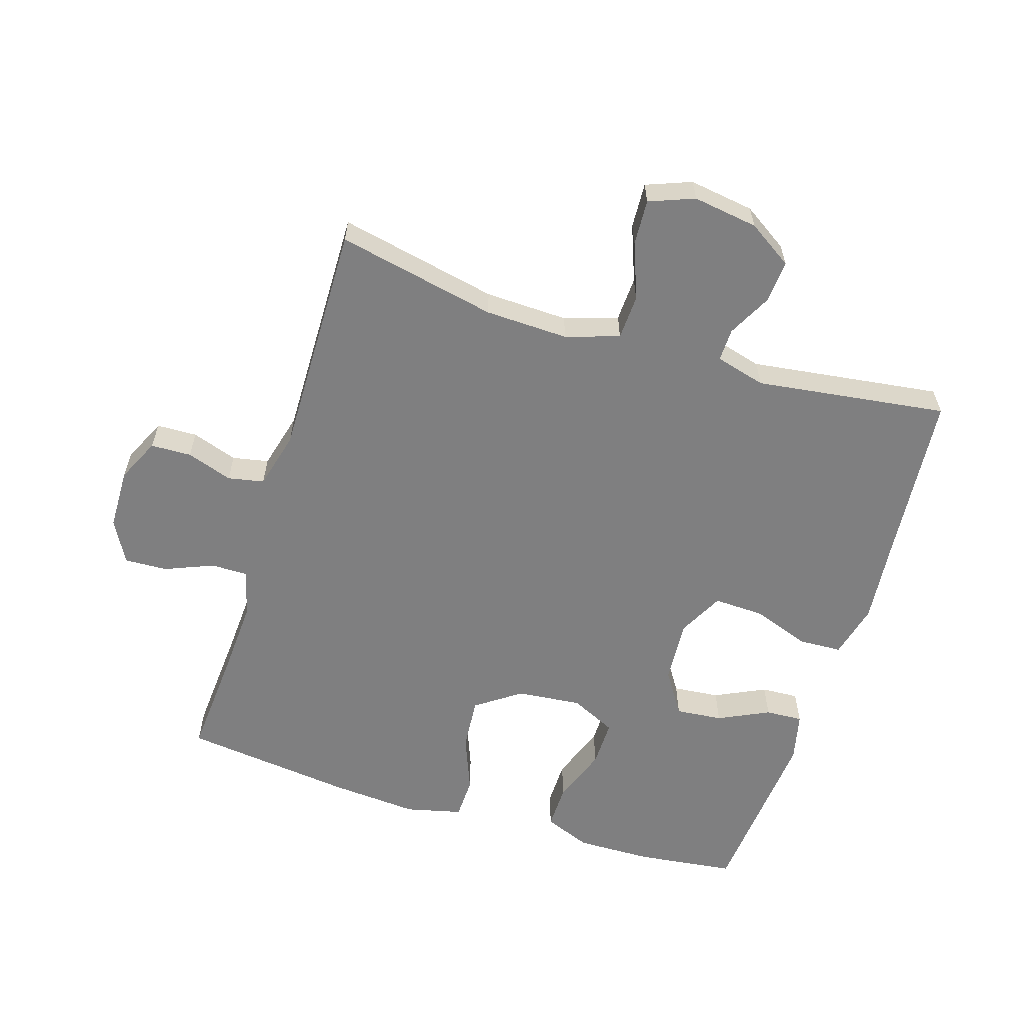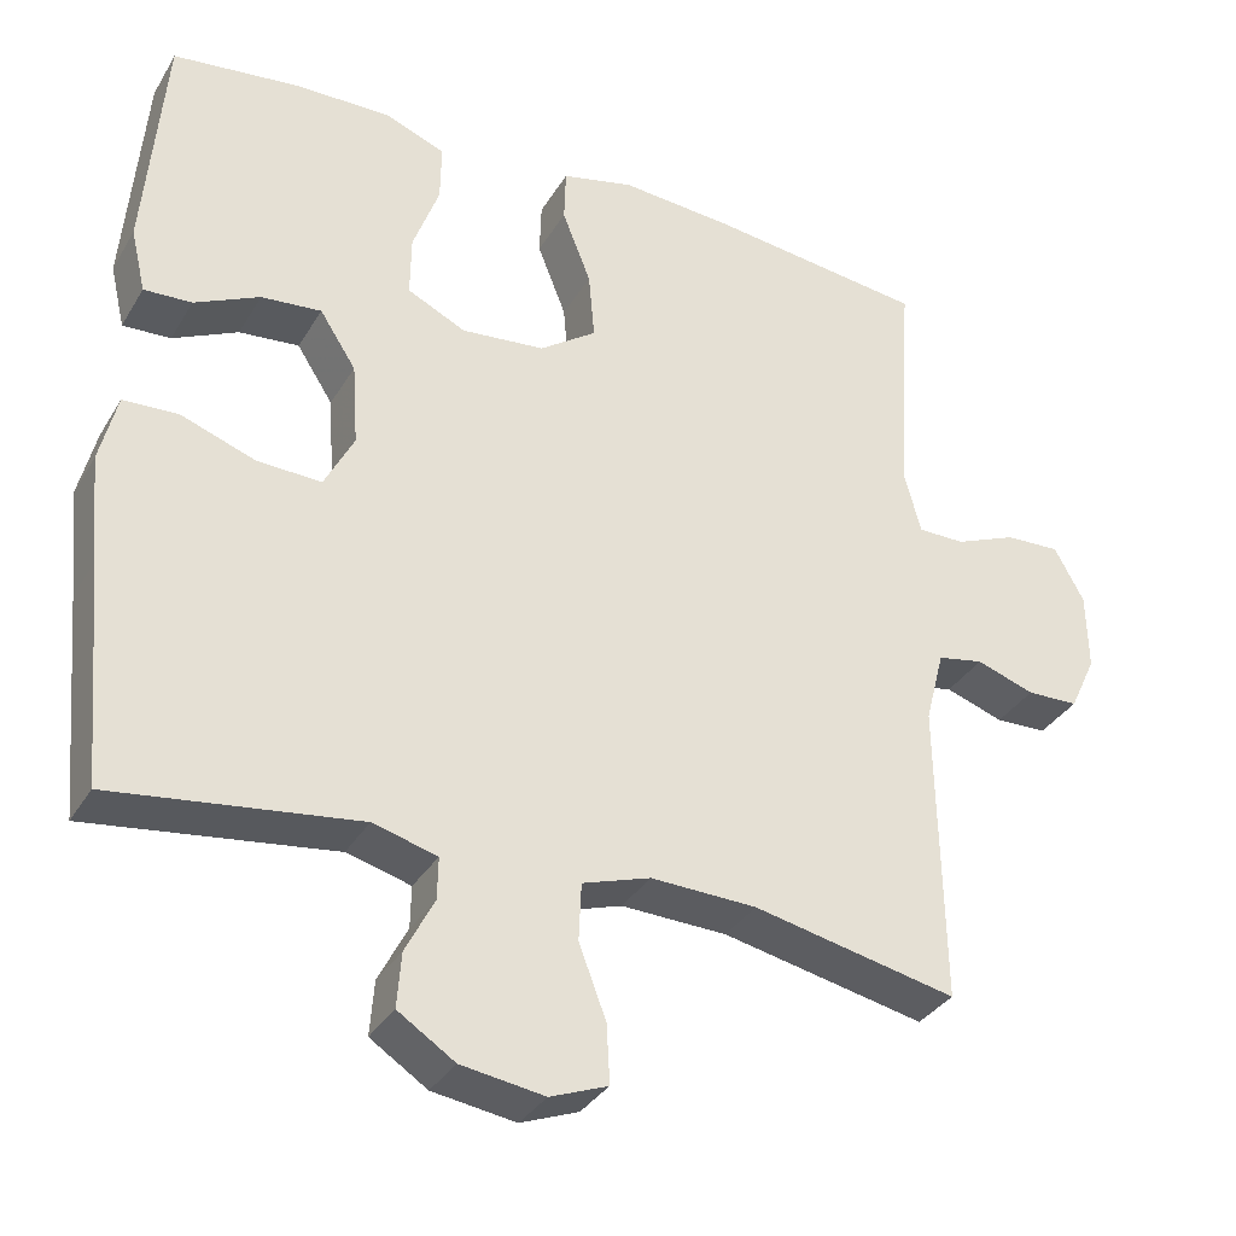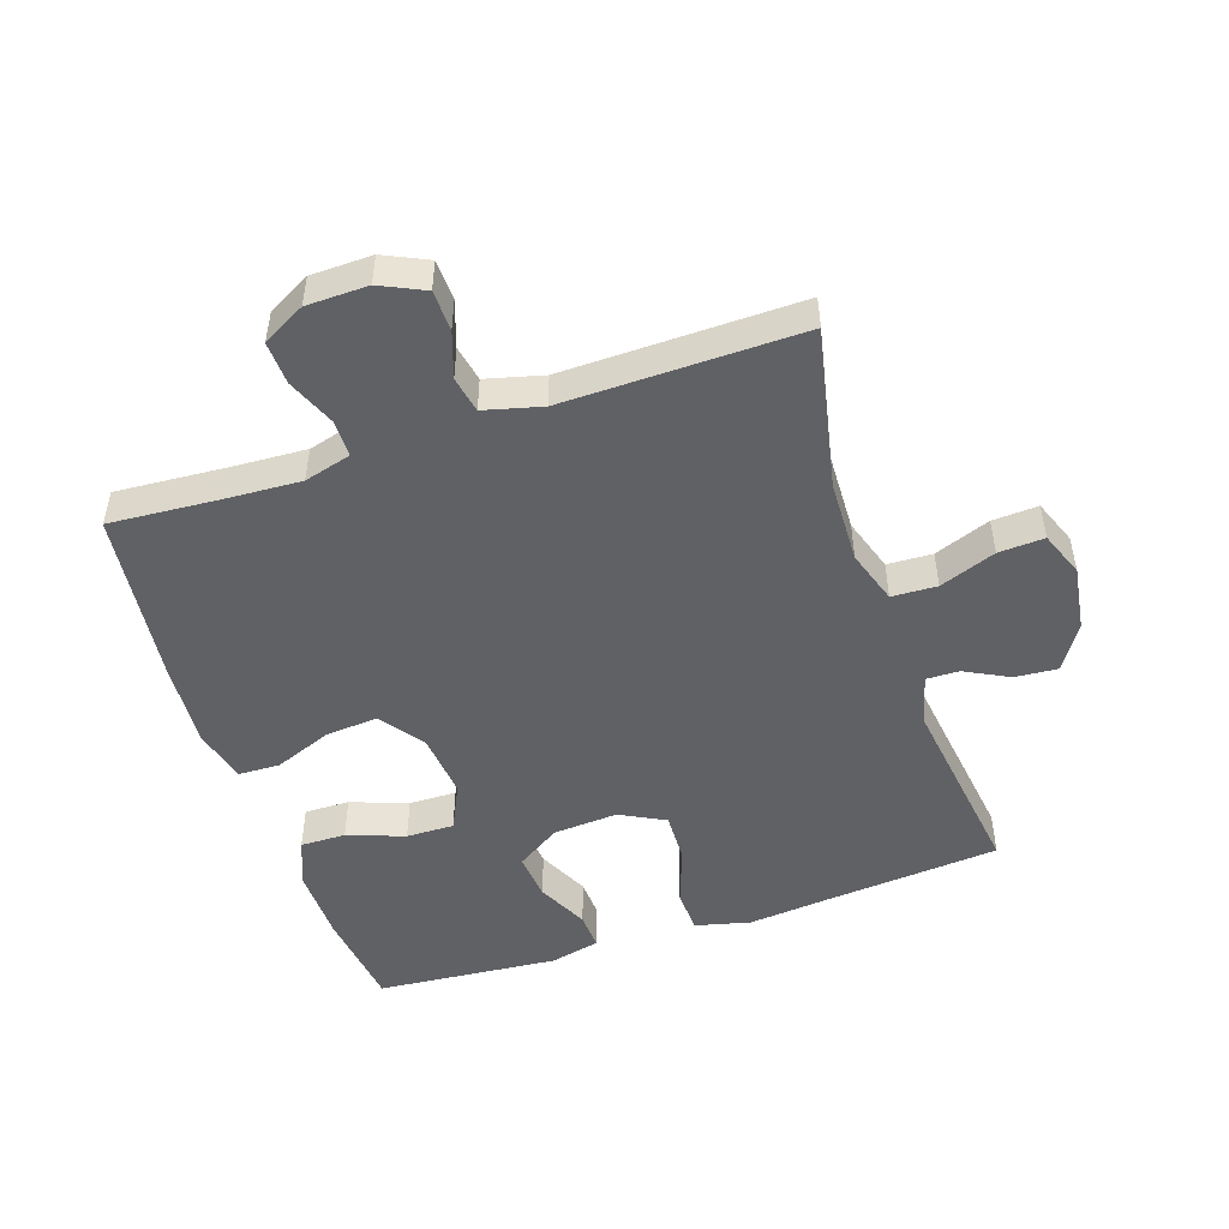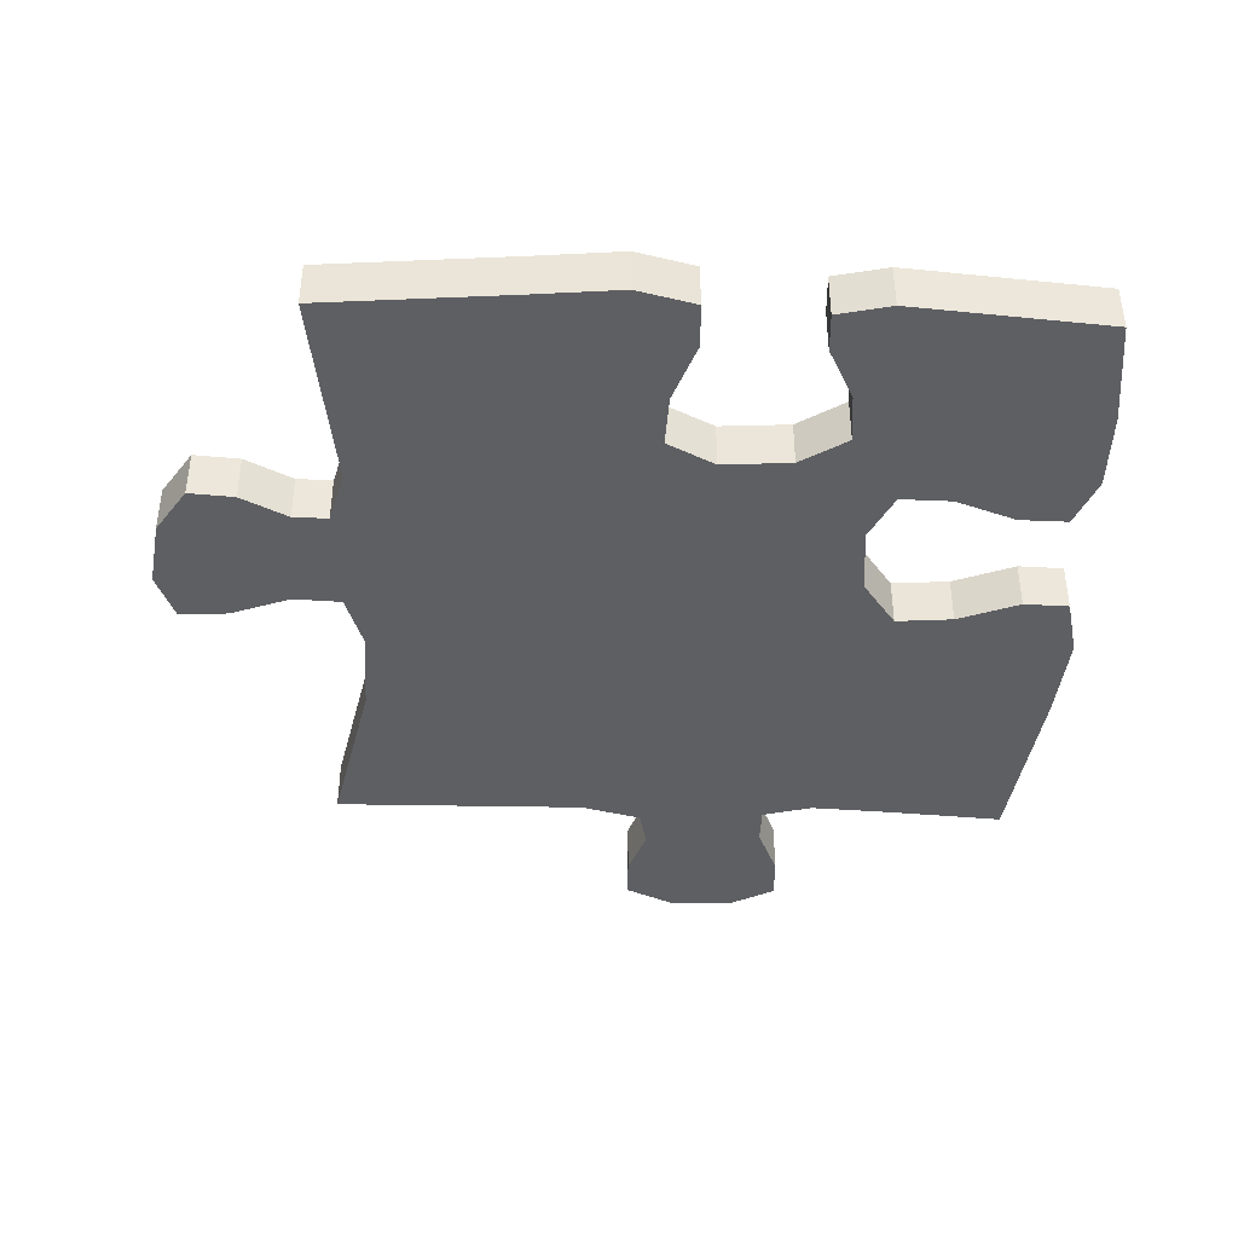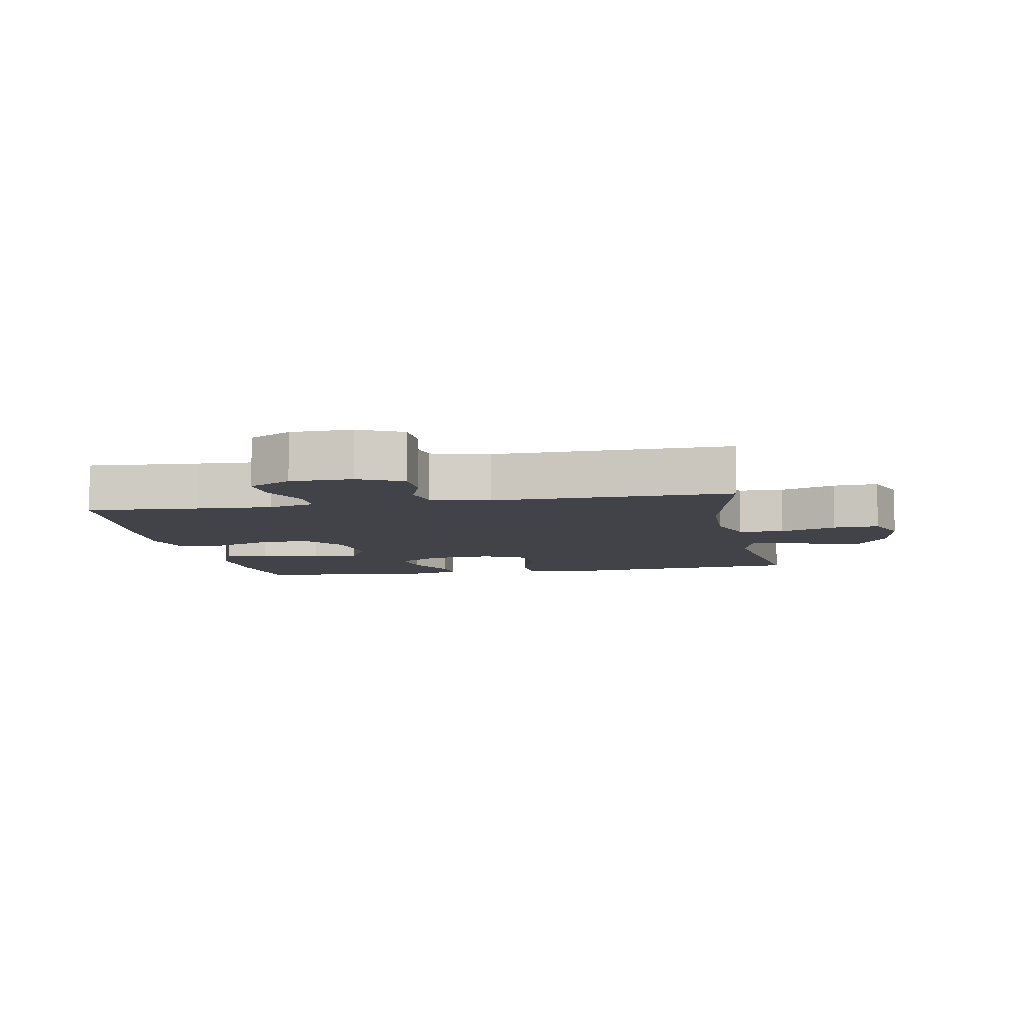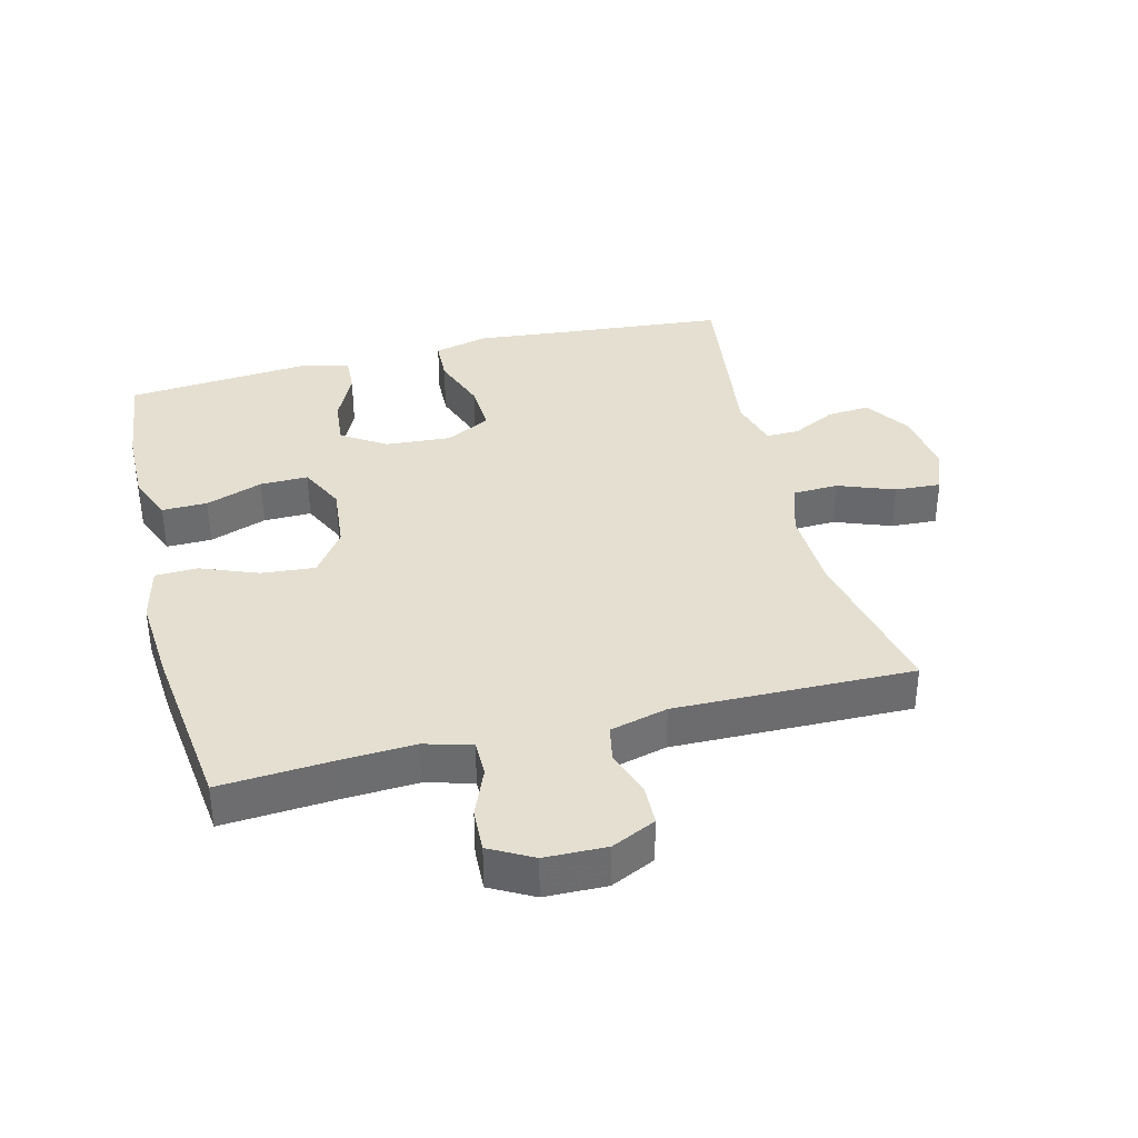
<metadata>
{"format":"obj","ext":"obj","renderer":"f3d","projection":"perspective","resolution":1024,"background":"white","views":[{"elev":-59.8,"azim":162.6,"up":"+Y"},{"elev":-34.0,"azim":-26.8,"up":"+Z"},{"elev":-49.2,"azim":108.5,"up":"+Y"},{"elev":-41.1,"azim":-92.2,"up":"+Y"},{"elev":-7.6,"azim":100.6,"up":"+Y"},{"elev":36.6,"azim":75.8,"up":"+Y"}]}
</metadata>
<code>
v 0.5 0.07 0.5
v 0.488 0.07 0.328
v 0.482 0.07 0.213
v 0.502 0.07 0.14
v 0.559 0.07 0.14
v 0.634 0.07 0.171
v 0.701 0.07 0.174
v 0.737 0.07 0.108
v 0.739 0.07 0.013
v 0.707 0.07 -0.055
v 0.644 0.07 -0.057
v 0.573 0.07 -0.033
v 0.517 0.07 -0.044
v 0.494 0.07 -0.133
v 0.5 0.07 -0.5
v 0.252 0.07 -0.448
v 0.123 0.07 -0.444
v 0.04 0.07 -0.471
v 0.037 0.07 -0.541
v 0.07 0.07 -0.628
v 0.074 0.07 -0.699
v 0.004 0.07 -0.726
v -0.097 0.07 -0.711
v -0.166 0.07 -0.666
v -0.161 0.07 -0.6
v -0.126 0.07 -0.532
v -0.125 0.07 -0.481
v -0.203 0.07 -0.46
v -0.5 0.07 -0.5
v -0.524 0.07 -0.233
v -0.537 0.07 -0.102
v -0.516 0.07 -0.017
v -0.449 0.07 -0.014
v -0.359 0.07 -0.046
v -0.281 0.07 -0.049
v -0.245 0.07 0.021
v -0.252 0.07 0.121
v -0.296 0.07 0.189
v -0.369 0.07 0.182
v -0.448 0.07 0.144
v -0.506 0.07 0.141
v -0.524 0.07 0.218
v -0.5 0.07 0.5
v -0.346 0.07 0.519
v -0.229 0.07 0.521
v -0.156 0.07 0.492
v -0.157 0.07 0.422
v -0.189 0.07 0.334
v -0.19 0.07 0.26
v -0.119 0.07 0.226
v -0.018 0.07 0.236
v 0.051 0.07 0.285
v 0.044 0.07 0.367
v 0.009 0.07 0.456
v 0.011 0.07 0.521
v 0.098 0.07 0.542
v 0.233 0.07 0.532
v 0.5 0 0.5
v 0.488 0 0.328
v 0.482 0 0.213
v 0.502 0 0.14
v 0.559 0 0.14
v 0.634 0 0.171
v 0.701 0 0.174
v 0.737 0 0.108
v 0.739 0 0.013
v 0.707 0 -0.055
v 0.644 0 -0.057
v 0.573 0 -0.033
v 0.517 0 -0.044
v 0.494 0 -0.133
v 0.5 0 -0.5
v 0.252 0 -0.448
v 0.123 0 -0.444
v 0.04 0 -0.471
v 0.037 0 -0.541
v 0.07 0 -0.628
v 0.074 0 -0.699
v 0.004 0 -0.726
v -0.097 0 -0.711
v -0.166 0 -0.666
v -0.161 0 -0.6
v -0.126 0 -0.532
v -0.125 0 -0.481
v -0.203 0 -0.46
v -0.5 0 -0.5
v -0.524 0 -0.233
v -0.537 0 -0.102
v -0.516 0 -0.017
v -0.449 0 -0.014
v -0.359 0 -0.046
v -0.281 0 -0.049
v -0.245 0 0.021
v -0.252 0 0.121
v -0.296 0 0.189
v -0.369 0 0.182
v -0.448 0 0.144
v -0.506 0 0.141
v -0.524 0 0.218
v -0.5 0 0.5
v -0.346 0 0.519
v -0.229 0 0.521
v -0.156 0 0.492
v -0.157 0 0.422
v -0.189 0 0.334
v -0.19 0 0.26
v -0.119 0 0.226
v -0.018 0 0.236
v 0.051 0 0.285
v 0.044 0 0.367
v 0.009 0 0.456
v 0.011 0 0.521
v 0.098 0 0.542
v 0.233 0 0.532
f 56 57 1 2
f 53 54 55 56
f 52 53 56 2
f 51 52 2 3
f 50 51 3 4
f 45 46 47 48
f 45 48 49
f 44 45 49
f 43 44 49
f 42 43 49
f 39 40 41 42
f 38 39 42 49
f 37 38 49 50
f 31 32 33 34
f 30 31 34 35
f 28 29 30 35
f 27 28 35 36
f 23 24 25 26
f 23 26 27
f 22 23 27
f 19 20 21 22
f 18 19 22 27
f 17 18 27 36
f 14 15 16
f 13 14 16 17
f 9 10 11 12
f 9 12 13
f 8 9 13
f 5 6 7 8
f 4 5 8 13
f 17 36 37 50
f 4 13 17 50
f 59 58 114 113
f 113 112 111 110
f 59 113 110 109
f 60 59 109 108
f 61 60 108 107
f 105 104 103 102
f 106 105 102
f 106 102 101
f 106 101 100
f 106 100 99
f 99 98 97 96
f 106 99 96 95
f 107 106 95 94
f 91 90 89 88
f 92 91 88 87
f 92 87 86 85
f 93 92 85 84
f 83 82 81 80
f 84 83 80
f 84 80 79
f 79 78 77 76
f 84 79 76 75
f 93 84 75 74
f 73 72 71
f 74 73 71 70
f 69 68 67 66
f 70 69 66
f 70 66 65
f 65 64 63 62
f 70 65 62 61
f 107 94 93 74
f 107 74 70 61
f 1 58 59 2
f 2 59 60 3
f 3 60 61 4
f 4 61 62 5
f 5 62 63 6
f 6 63 64 7
f 7 64 65 8
f 8 65 66 9
f 9 66 67 10
f 10 67 68 11
f 11 68 69 12
f 12 69 70 13
f 13 70 71 14
f 14 71 72 15
f 15 72 73 16
f 16 73 74 17
f 17 74 75 18
f 18 75 76 19
f 19 76 77 20
f 20 77 78 21
f 21 78 79 22
f 22 79 80 23
f 23 80 81 24
f 24 81 82 25
f 25 82 83 26
f 26 83 84 27
f 27 84 85 28
f 28 85 86 29
f 29 86 87 30
f 30 87 88 31
f 31 88 89 32
f 32 89 90 33
f 33 90 91 34
f 34 91 92 35
f 35 92 93 36
f 36 93 94 37
f 37 94 95 38
f 38 95 96 39
f 39 96 97 40
f 40 97 98 41
f 41 98 99 42
f 42 99 100 43
f 43 100 101 44
f 44 101 102 45
f 45 102 103 46
f 46 103 104 47
f 47 104 105 48
f 48 105 106 49
f 49 106 107 50
f 50 107 108 51
f 51 108 109 52
f 52 109 110 53
f 53 110 111 54
f 54 111 112 55
f 55 112 113 56
f 56 113 114 57
f 57 114 58 1

</code>
